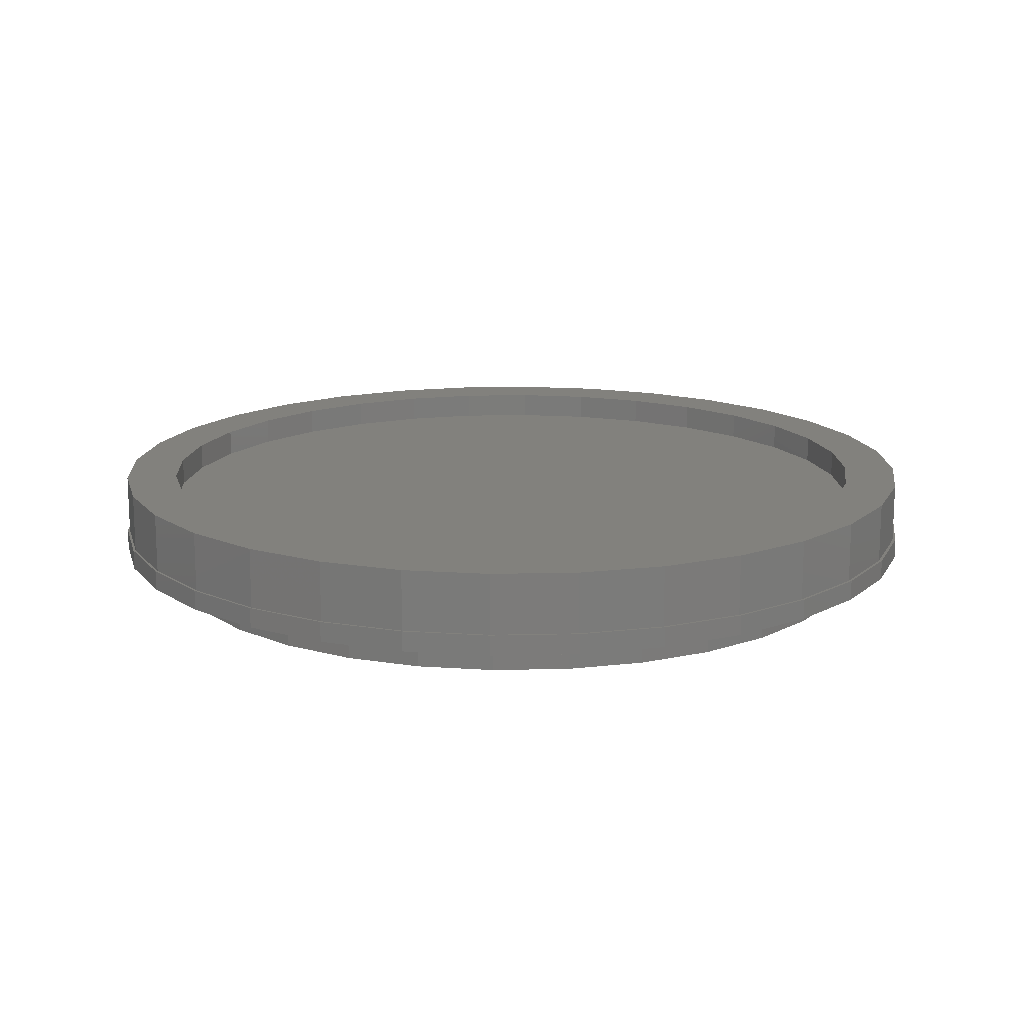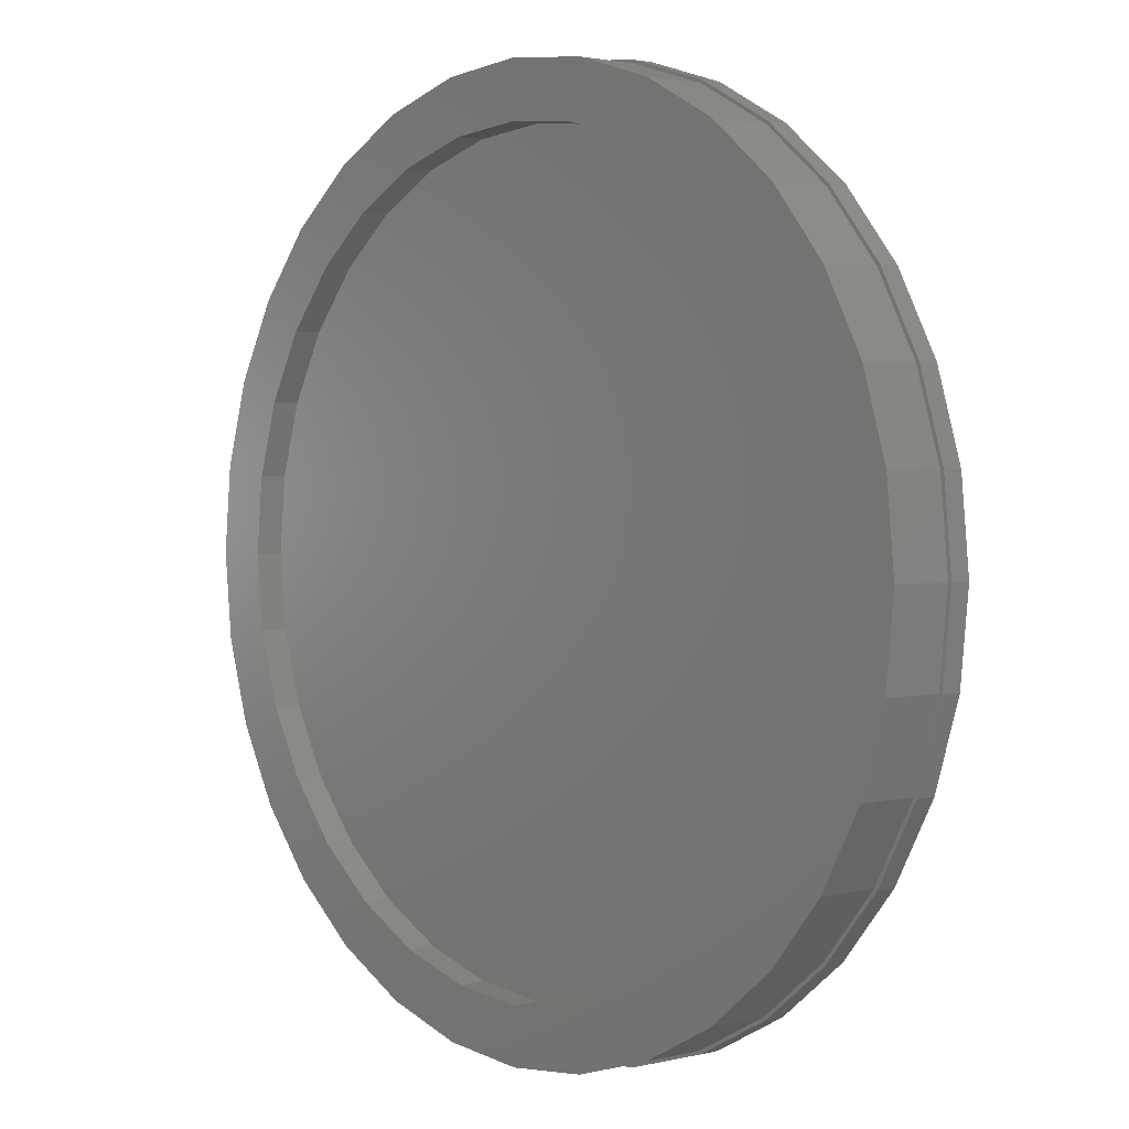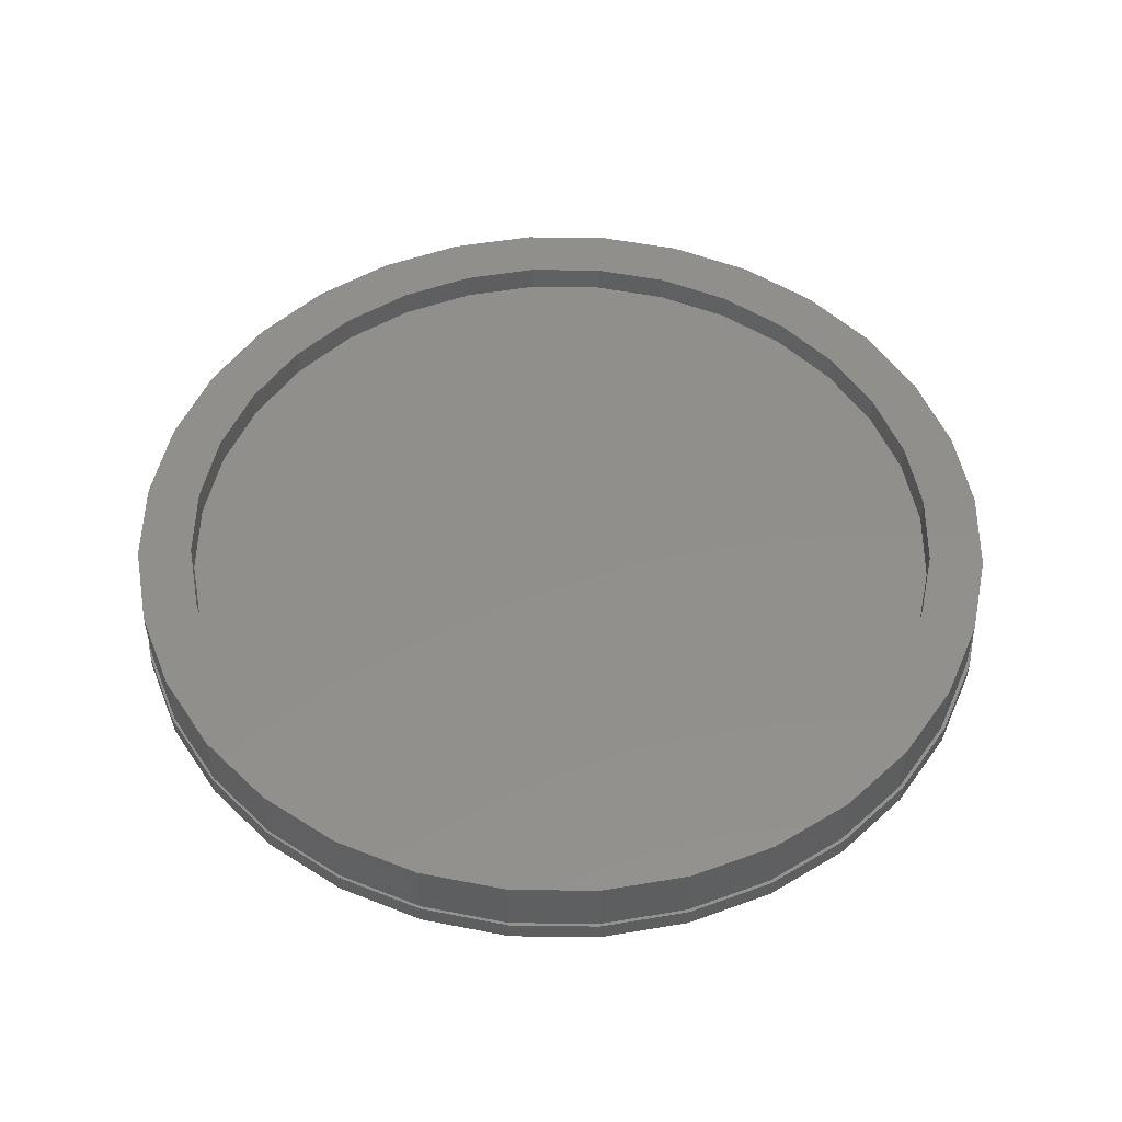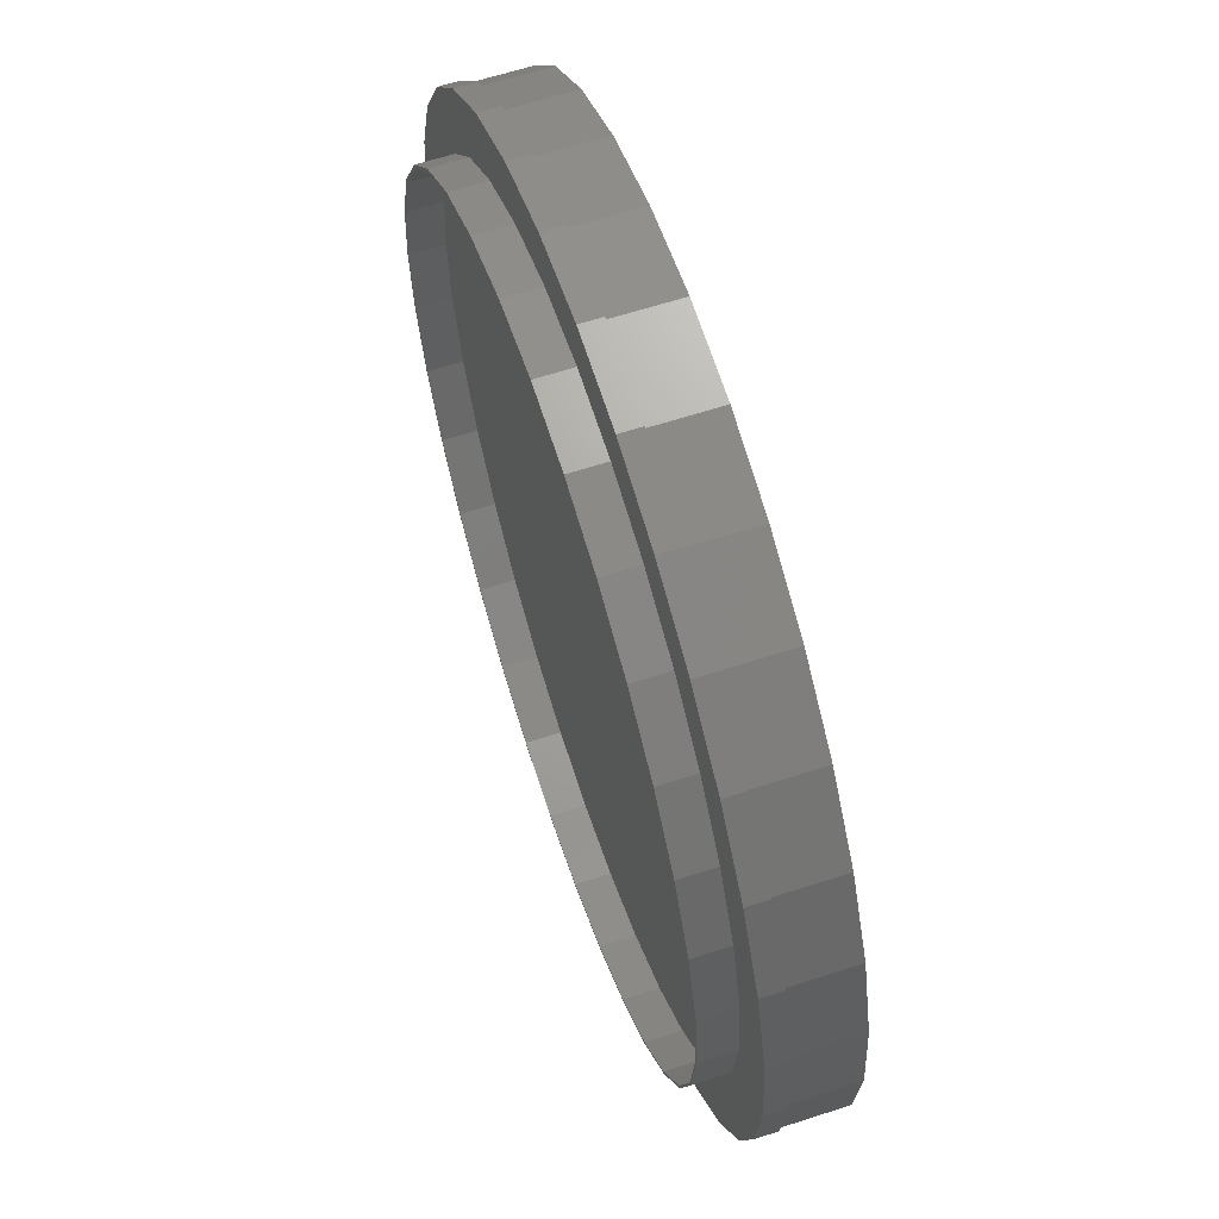
<metadata>
{"format":"stl","ext":"stl","renderer":"f3d","projection":"perspective","resolution":1024,"background":"white","views":[{"elev":15.2,"azim":-53.5,"up":"+Z"},{"elev":2.4,"azim":48.5,"up":"+Y"},{"elev":51.3,"azim":-4.8,"up":"+Z"},{"elev":62.9,"azim":-108.2,"up":"+Y"}]}
</metadata>
<code>
# stl→obj: 256 verts, 508 faces
v -0.1428 0.5267 0.09375
v -0.1428 0.5892 0.09375
v -0.241 0.5796 0.09375
v -0.3354 0.5509 0.09375
v -0.5093 0.3308 0.09375
v -0.6078 0.2785 0.09375
v -0.5501 0.2546 0.09375
v -0.04466 0.5796 0.09375
v -0.5613 0.3656 0.09375
v -0.4545 0.3976 0.09375
v -0.4987 0.4418 0.09375
v -0.3877 0.4524 0.09375
v -0.4225 0.5044 0.09375
v -0.3115 0.4932 0.09375
v -0.2288 0.5183 0.09375
v -0.5752 0.1719 0.09375
v -0.6365 0.1841 0.09375
v -0.5836 0.08594 0.09375
v -0.6461 0.08594 0.09375
v -0.5752 -5.626e-05 0.09375
v -0.6365 -0.01225 0.09375
v -0.5501 -0.08275 0.09375
v -0.6078 -0.1067 0.09375
v -0.5093 -0.159 0.09375
v -0.5613 -0.1937 0.09375
v -0.4545 -0.2257 0.09375
v -0.3877 -0.2806 0.09375
v -0.4987 -0.2699 0.09375
v -0.3115 -0.3213 0.09375
v -0.4225 -0.3325 0.09375
v -0.2288 -0.3464 0.09375
v -0.3354 -0.379 0.09375
v -0.1428 -0.3549 0.09375
v -0.241 -0.4077 0.09375
v -0.1428 -0.4174 0.09375
v 0.04976 0.5509 0.09375
v -0.05685 0.5183 0.09375
v 0.1368 0.5044 0.09375
v 0.02584 0.4932 0.09375
v 0.213 0.4418 0.09375
v 0.102 0.4524 0.09375
v 0.2756 0.3656 0.09375
v 0.1688 0.3976 0.09375
v 0.3221 0.2785 0.09375
v 0.2237 0.3308 0.09375
v 0.2644 0.2546 0.09375
v 0.3508 0.1841 0.09375
v 0.2895 0.1719 0.09375
v 0.3604 0.08594 0.09375
v 0.2979 0.08594 0.09375
v 0.3508 -0.01225 0.09375
v 0.2895 -5.626e-05 0.09375
v 0.3221 -0.1067 0.09375
v 0.2644 -0.08275 0.09375
v 0.2756 -0.1937 0.09375
v 0.2237 -0.159 0.09375
v 0.1688 -0.2257 0.09375
v 0.213 -0.2699 0.09375
v 0.102 -0.2806 0.09375
v 0.1368 -0.3325 0.09375
v 0.02584 -0.3213 0.09375
v 0.04976 -0.379 0.09375
v -0.05685 -0.3464 0.09375
v -0.04466 -0.4077 0.09375
v -0.1428 0.5267 -0.03906
v -0.2288 0.5183 -0.03906
v -0.3115 0.4932 -0.03906
v -0.3877 0.4524 -0.03906
v -0.4545 0.3976 -0.03906
v -0.5093 0.3308 -0.03906
v -0.5501 0.2546 -0.03906
v -0.5752 0.1719 -0.03906
v -0.5836 0.08594 -0.03906
v -0.05685 0.5183 -0.03906
v 0.02584 0.4932 -0.03906
v 0.102 0.4524 -0.03906
v 0.1688 0.3976 -0.03906
v 0.2237 0.3308 -0.03906
v 0.2644 0.2546 -0.03906
v 0.2895 0.1719 -0.03906
v 0.2979 0.08594 -0.03906
v -0.1428 -0.3549 -0.03906
v -0.05685 -0.3464 -0.03906
v 0.02584 -0.3213 -0.03906
v 0.102 -0.2806 -0.03906
v 0.1688 -0.2257 -0.03906
v 0.2237 -0.159 -0.03906
v 0.2644 -0.08275 -0.03906
v 0.2895 -5.626e-05 -0.03906
v -0.2288 -0.3464 -0.03906
v -0.3115 -0.3213 -0.03906
v -0.3877 -0.2806 -0.03906
v -0.4545 -0.2257 -0.03906
v -0.5093 -0.159 -0.03906
v -0.5501 -0.08275 -0.03906
v -0.5752 -5.626e-05 -0.03906
v -0.5862 0.08594 -0.03906
v -0.5862 0.08594 0.0625
v -0.5777 0.1726 -0.03906
v -0.5777 0.1726 0.0625
v -0.5524 0.2559 -0.03906
v -0.5524 0.2559 0.0625
v -0.5113 0.3327 -0.03906
v -0.5113 0.3327 0.0625
v -0.4561 0.3999 -0.03906
v -0.4561 0.3999 0.0625
v -0.3888 0.4552 -0.03906
v -0.3888 0.4552 0.0625
v -0.312 0.4962 -0.03906
v -0.312 0.4962 0.0625
v -0.2287 0.5215 -0.03906
v -0.2287 0.5215 0.0625
v -0.1421 0.53 -0.03906
v -0.1421 0.53 0.0625
v -0.05547 0.5215 -0.03906
v -0.05547 0.5215 0.0625
v 0.02784 0.4962 -0.03906
v 0.02784 0.4962 0.0625
v 0.1046 0.4552 -0.03906
v 0.1046 0.4552 0.0625
v 0.1719 0.3999 -0.03906
v 0.1719 0.3999 0.0625
v 0.2271 0.3327 -0.03906
v 0.2271 0.3327 0.0625
v 0.2682 0.2559 -0.03906
v 0.2682 0.2559 0.0625
v 0.2934 0.1726 -0.03906
v 0.2934 0.1726 0.0625
v 0.302 0.08594 -0.03906
v 0.302 0.08594 0.0625
v 0.2934 -0.000698 0.0625
v 0.2682 -0.084 0.0625
v 0.2271 -0.1608 0.0625
v 0.1719 -0.2281 0.0625
v 0.1046 -0.2833 0.0625
v 0.02784 -0.3243 0.0625
v -0.05547 -0.3496 0.0625
v -0.1421 -0.3581 0.0625
v -0.2287 -0.3496 0.0625
v -0.312 -0.3243 0.0625
v -0.3888 -0.2833 0.0625
v -0.4561 -0.2281 0.0625
v -0.5113 -0.1608 0.0625
v -0.5524 -0.084 0.0625
v -0.5777 -0.000698 0.0625
v 0.2934 -0.000698 -0.03906
v 0.2682 -0.084 -0.03906
v 0.2271 -0.1608 -0.03906
v 0.1719 -0.2281 -0.03906
v 0.1046 -0.2833 -0.03906
v 0.02784 -0.3243 -0.03906
v -0.05547 -0.3496 -0.03906
v -0.1421 -0.3581 -0.03906
v -0.2287 -0.3496 -0.03906
v -0.312 -0.3243 -0.03906
v -0.3888 -0.2833 -0.03906
v -0.4561 -0.2281 -0.03906
v -0.5113 -0.1608 -0.03906
v -0.5524 -0.084 -0.03906
v -0.5777 -0.000698 -0.03906
v -0.1428 0.5892 0.02344
v -0.1421 0.5925 0.02344
v -0.2409 0.5828 0.02344
v -0.241 0.5796 0.02344
v -0.336 0.554 0.02344
v -0.3354 0.5509 0.02344
v -0.4235 0.5071 0.02344
v -0.4225 0.5044 0.02344
v -0.5003 0.4441 0.02344
v -0.4987 0.4418 0.02344
v -0.5633 0.3674 0.02344
v -0.5613 0.3656 0.02344
v -0.6101 0.2798 0.02344
v -0.6078 0.2785 0.02344
v -0.639 0.1848 0.02344
v -0.6365 0.1841 0.02344
v -0.6461 0.08594 0.02344
v -0.639 -0.01289 0.02344
v -0.6365 -0.01225 0.02344
v -0.6078 -0.1067 0.02344
v -0.6101 -0.1079 0.02344
v -0.5613 -0.1937 0.02344
v -0.5633 -0.1955 0.02344
v -0.4987 -0.2699 0.02344
v -0.5003 -0.2723 0.02344
v -0.4225 -0.3325 0.02344
v -0.4235 -0.3353 0.02344
v -0.3354 -0.379 0.02344
v -0.336 -0.3821 0.02344
v -0.241 -0.4077 0.02344
v -0.2409 -0.4109 0.02344
v -0.1428 -0.4174 0.02344
v -0.1421 -0.4206 0.02344
v -0.04328 0.5828 0.02344
v -0.04466 0.5796 0.02344
v 0.05175 0.554 0.02344
v 0.04976 0.5509 0.02344
v 0.1393 0.5071 0.02344
v 0.1368 0.5044 0.02344
v 0.2161 0.4441 0.02344
v 0.213 0.4418 0.02344
v 0.2791 0.3674 0.02344
v 0.2756 0.3656 0.02344
v 0.3259 0.2798 0.02344
v 0.3221 0.2785 0.02344
v 0.3508 0.1841 0.02344
v 0.3547 0.1848 0.02344
v 0.3604 0.08594 0.02344
v 0.3547 -0.01289 0.02344
v 0.3508 -0.01225 0.02344
v 0.3221 -0.1067 0.02344
v 0.3259 -0.1079 0.02344
v 0.2756 -0.1937 0.02344
v 0.2791 -0.1955 0.02344
v 0.213 -0.2699 0.02344
v 0.2161 -0.2723 0.02344
v 0.1368 -0.3325 0.02344
v 0.1393 -0.3353 0.02344
v 0.04976 -0.379 0.02344
v 0.05175 -0.3821 0.02344
v -0.04466 -0.4077 0.02344
v -0.04328 -0.4109 0.02344
v 0.3645 0.08594 0.02344
v -0.6487 0.08594 0.02344
v -0.1421 0.5925 0
v -0.04328 0.5828 0
v -0.2409 0.5828 0
v -0.1421 -0.4206 0
v -0.2409 -0.4109 0
v -0.04328 -0.4109 0
v -0.336 -0.3821 0
v 0.05175 -0.3821 0
v -0.4235 -0.3353 0
v 0.1393 -0.3353 0
v -0.5003 -0.2723 0
v 0.2161 -0.2723 0
v -0.5633 -0.1955 0
v 0.2791 -0.1955 0
v -0.6101 -0.1079 0
v 0.3259 -0.1079 0
v -0.639 -0.01289 0
v 0.3547 -0.01289 0
v -0.6487 0.08594 0
v 0.3645 0.08594 0
v -0.639 0.1848 0
v 0.3547 0.1848 0
v -0.6101 0.2798 0
v 0.3259 0.2798 0
v -0.5633 0.3674 0
v 0.2791 0.3674 0
v -0.5003 0.4441 0
v 0.2161 0.4441 0
v -0.4235 0.5071 0
v 0.1393 0.5071 0
v -0.336 0.554 0
v 0.05175 0.554 0
f 1 2 3
f 1 3 4
f 5 6 7
f 8 2 1
f 6 5 9
f 9 5 10
f 9 10 11
f 11 10 12
f 11 12 13
f 13 12 14
f 13 14 4
f 4 14 15
f 4 15 1
f 7 6 16
f 16 6 17
f 16 17 18
f 18 17 19
f 18 19 20
f 20 19 21
f 20 21 22
f 22 21 23
f 22 23 24
f 24 23 25
f 24 25 26
f 26 25 27
f 27 25 28
f 27 28 29
f 29 28 30
f 29 30 31
f 31 30 32
f 31 32 33
f 33 32 34
f 33 34 35
f 8 1 36
f 36 1 37
f 36 37 38
f 38 37 39
f 38 39 40
f 40 39 41
f 40 41 42
f 42 41 43
f 42 43 44
f 44 43 45
f 44 45 46
f 44 46 47
f 47 46 48
f 47 48 49
f 49 48 50
f 49 50 51
f 51 50 52
f 51 52 53
f 53 52 54
f 53 54 55
f 55 54 56
f 55 56 57
f 55 57 58
f 58 57 59
f 58 59 60
f 60 59 61
f 60 61 62
f 62 61 63
f 62 63 64
f 64 63 33
f 64 33 35
f 65 15 66
f 66 15 14
f 66 14 67
f 67 14 12
f 67 12 68
f 68 12 10
f 68 10 69
f 69 10 5
f 69 5 70
f 70 5 7
f 70 7 71
f 71 7 16
f 71 16 72
f 72 16 18
f 72 18 73
f 15 65 1
f 1 65 74
f 1 74 37
f 37 74 75
f 37 75 39
f 39 75 76
f 39 76 41
f 41 76 77
f 41 77 43
f 43 77 78
f 43 78 45
f 45 78 79
f 45 79 46
f 46 79 80
f 46 80 48
f 48 80 81
f 48 81 50
f 82 63 83
f 83 63 61
f 83 61 84
f 84 61 59
f 84 59 85
f 85 59 57
f 85 57 86
f 86 57 56
f 86 56 87
f 87 56 54
f 87 54 88
f 88 54 52
f 88 52 89
f 89 52 50
f 89 50 81
f 63 82 33
f 33 82 90
f 33 90 31
f 31 90 91
f 31 91 29
f 29 91 92
f 29 92 27
f 27 92 93
f 27 93 26
f 26 93 94
f 26 94 24
f 24 94 95
f 24 95 22
f 22 95 96
f 22 96 20
f 20 96 73
f 20 73 18
f 97 98 99
f 99 98 100
f 99 100 101
f 101 100 102
f 101 102 103
f 103 102 104
f 103 104 105
f 105 104 106
f 105 106 107
f 107 106 108
f 107 108 109
f 109 108 110
f 109 110 111
f 111 110 112
f 111 112 113
f 113 112 114
f 113 114 115
f 115 114 116
f 115 116 117
f 117 116 118
f 117 118 119
f 119 118 120
f 119 120 121
f 121 120 122
f 121 122 123
f 123 122 124
f 123 124 125
f 125 124 126
f 125 126 127
f 127 126 128
f 127 128 129
f 129 128 130
f 130 128 131
f 131 128 132
f 132 128 126
f 132 126 133
f 133 126 124
f 133 124 134
f 134 124 122
f 134 122 135
f 135 122 120
f 135 120 136
f 136 120 118
f 136 118 137
f 137 118 116
f 137 116 138
f 138 116 114
f 138 114 139
f 139 114 112
f 139 112 140
f 140 112 110
f 140 110 141
f 141 110 108
f 141 108 142
f 142 108 106
f 142 106 143
f 143 106 104
f 143 104 144
f 144 104 102
f 144 102 145
f 145 102 100
f 145 100 98
f 129 130 146
f 146 130 131
f 146 131 147
f 147 131 132
f 147 132 148
f 148 132 133
f 148 133 149
f 149 133 134
f 149 134 150
f 150 134 135
f 150 135 151
f 151 135 136
f 151 136 152
f 152 136 137
f 152 137 153
f 153 137 138
f 153 138 154
f 154 138 139
f 154 139 155
f 155 139 140
f 155 140 156
f 156 140 141
f 156 141 157
f 157 141 142
f 157 142 158
f 158 142 143
f 158 143 159
f 159 143 144
f 159 144 160
f 160 144 145
f 160 145 97
f 97 145 98
f 99 73 97
f 73 160 97
f 146 81 129
f 81 127 129
f 146 89 81
f 89 146 147
f 147 88 89
f 88 147 148
f 148 87 88
f 87 148 149
f 149 86 87
f 86 149 150
f 150 85 86
f 85 150 151
f 151 84 85
f 84 151 152
f 152 83 84
f 83 152 153
f 82 83 153
f 90 82 153
f 154 90 153
f 91 90 154
f 155 91 154
f 92 91 155
f 156 92 155
f 93 92 156
f 157 93 156
f 94 93 157
f 158 94 157
f 95 94 158
f 159 95 158
f 96 95 159
f 160 96 159
f 96 160 73
f 80 127 81
f 125 127 80
f 79 125 80
f 123 125 79
f 78 123 79
f 121 123 78
f 77 121 78
f 119 121 77
f 76 119 77
f 117 119 76
f 75 117 76
f 115 117 75
f 74 115 75
f 113 115 74
f 65 113 74
f 111 113 65
f 66 111 65
f 109 111 66
f 67 109 66
f 109 67 68
f 68 107 109
f 107 68 69
f 69 105 107
f 105 69 70
f 70 103 105
f 103 70 71
f 71 101 103
f 101 71 72
f 72 99 101
f 99 72 73
f 161 162 163
f 161 163 164
f 164 163 165
f 164 165 166
f 166 165 167
f 166 167 168
f 168 167 169
f 168 169 170
f 170 169 171
f 170 171 172
f 172 171 173
f 172 173 174
f 174 173 175
f 174 175 176
f 177 178 179
f 180 179 178
f 178 181 180
f 182 180 181
f 181 183 182
f 184 182 183
f 183 185 184
f 186 184 185
f 185 187 186
f 188 186 187
f 187 189 188
f 190 188 189
f 189 191 190
f 192 190 191
f 191 193 192
f 194 162 161
f 161 195 194
f 196 194 195
f 195 197 196
f 198 196 197
f 197 199 198
f 200 198 199
f 199 201 200
f 202 200 201
f 201 203 202
f 204 202 203
f 203 205 204
f 204 205 206
f 204 206 207
f 208 207 206
f 209 210 211
f 209 211 212
f 212 211 213
f 212 213 214
f 214 213 215
f 214 215 216
f 216 215 217
f 216 217 218
f 218 217 219
f 218 219 220
f 220 219 221
f 220 221 222
f 222 221 192
f 222 192 193
f 223 207 208
f 223 208 210
f 223 210 209
f 224 178 177
f 224 177 176
f 224 176 175
f 208 49 210
f 210 49 51
f 210 51 211
f 211 51 53
f 211 53 213
f 213 53 55
f 213 55 215
f 215 55 58
f 215 58 217
f 217 58 60
f 217 60 219
f 219 60 62
f 219 62 221
f 221 62 64
f 221 64 192
f 192 64 35
f 192 35 190
f 190 35 34
f 190 34 188
f 188 34 32
f 188 32 186
f 186 32 30
f 186 30 184
f 184 30 28
f 184 28 182
f 182 28 25
f 182 25 180
f 180 25 23
f 180 23 179
f 179 23 21
f 179 21 177
f 177 21 19
f 177 19 176
f 176 19 17
f 176 17 174
f 174 17 6
f 174 6 172
f 172 6 9
f 172 9 170
f 170 9 11
f 170 11 168
f 168 11 13
f 168 13 166
f 166 13 4
f 166 4 164
f 164 4 3
f 164 3 161
f 161 3 2
f 161 2 195
f 195 2 8
f 195 8 197
f 197 8 36
f 197 36 199
f 199 36 38
f 199 38 201
f 201 38 40
f 201 40 203
f 203 40 42
f 203 42 205
f 205 42 44
f 205 44 206
f 206 44 47
f 206 47 208
f 208 47 49
f 225 226 227
f 228 229 230
f 230 229 231
f 230 231 232
f 232 231 233
f 232 233 234
f 234 233 235
f 234 235 236
f 236 235 237
f 236 237 238
f 238 237 239
f 238 239 240
f 240 239 241
f 240 241 242
f 242 241 243
f 242 243 244
f 244 243 245
f 244 245 246
f 246 245 247
f 246 247 248
f 248 247 249
f 248 249 250
f 250 249 251
f 250 251 252
f 252 251 253
f 252 253 254
f 254 253 255
f 254 255 256
f 256 255 227
f 256 227 226
f 244 223 242
f 242 223 209
f 242 209 240
f 240 209 212
f 240 212 238
f 238 212 214
f 238 214 236
f 236 214 216
f 236 216 234
f 234 216 218
f 234 218 232
f 232 218 220
f 232 220 230
f 230 220 222
f 230 222 228
f 228 222 193
f 228 193 229
f 229 193 191
f 229 191 231
f 231 191 189
f 231 189 233
f 233 189 187
f 233 187 235
f 235 187 185
f 235 185 237
f 237 185 183
f 237 183 239
f 239 183 181
f 239 181 241
f 241 181 178
f 241 178 243
f 243 178 224
f 243 224 245
f 245 224 175
f 245 175 247
f 247 175 173
f 247 173 249
f 249 173 171
f 249 171 251
f 251 171 169
f 251 169 253
f 253 169 167
f 253 167 255
f 255 167 165
f 255 165 227
f 227 165 163
f 227 163 225
f 225 163 162
f 225 162 226
f 226 162 194
f 226 194 256
f 256 194 196
f 256 196 254
f 254 196 198
f 254 198 252
f 252 198 200
f 252 200 250
f 250 200 202
f 250 202 248
f 248 202 204
f 248 204 246
f 246 204 207
f 246 207 244
f 244 207 223

</code>
